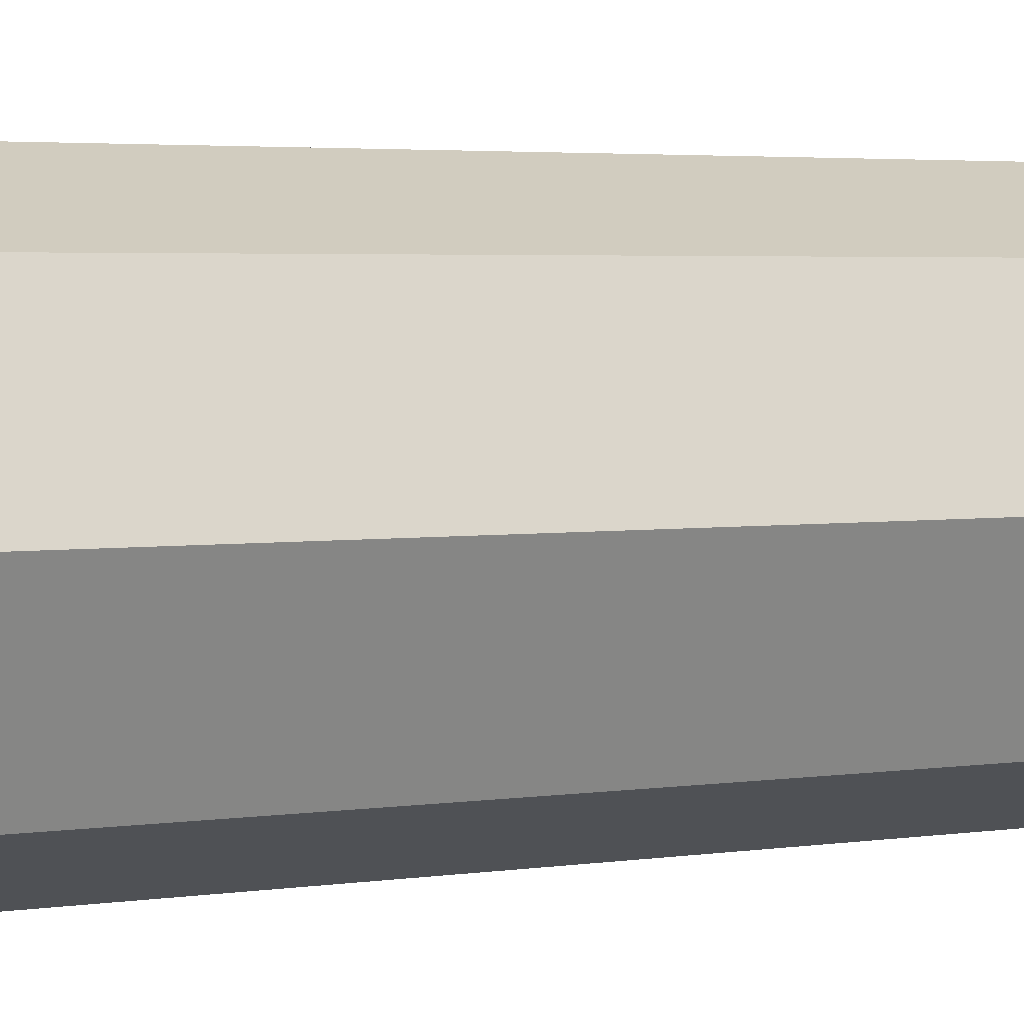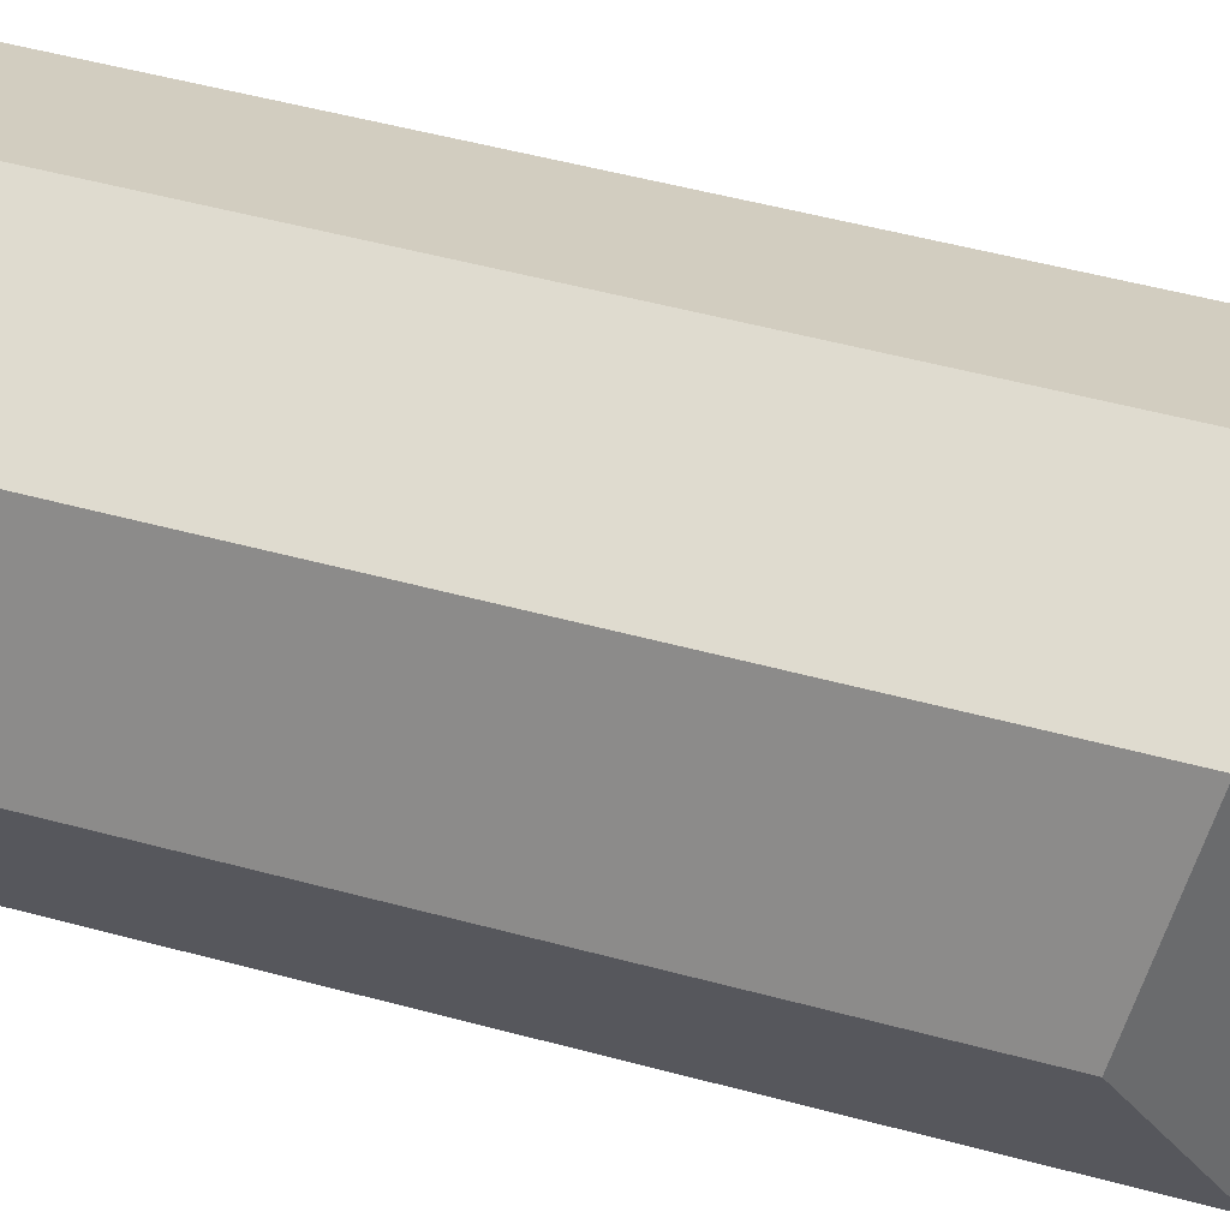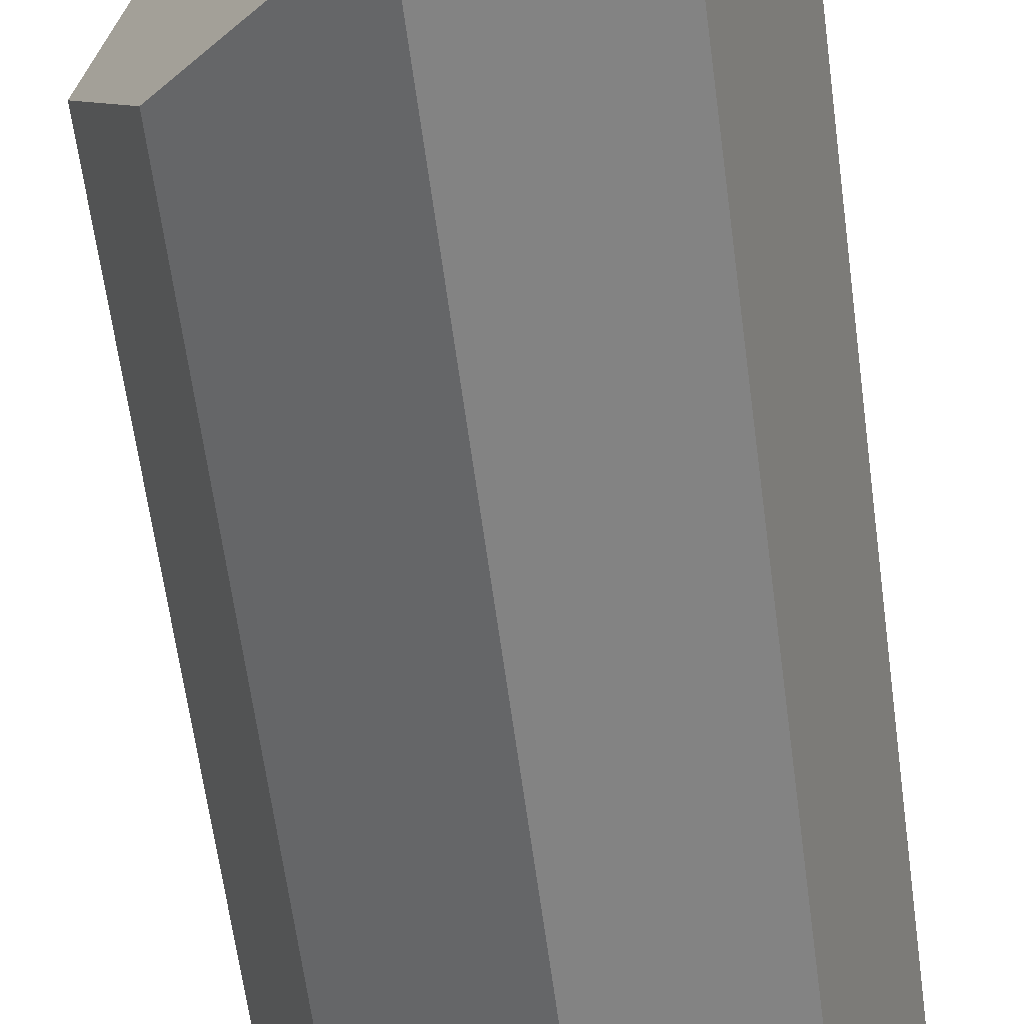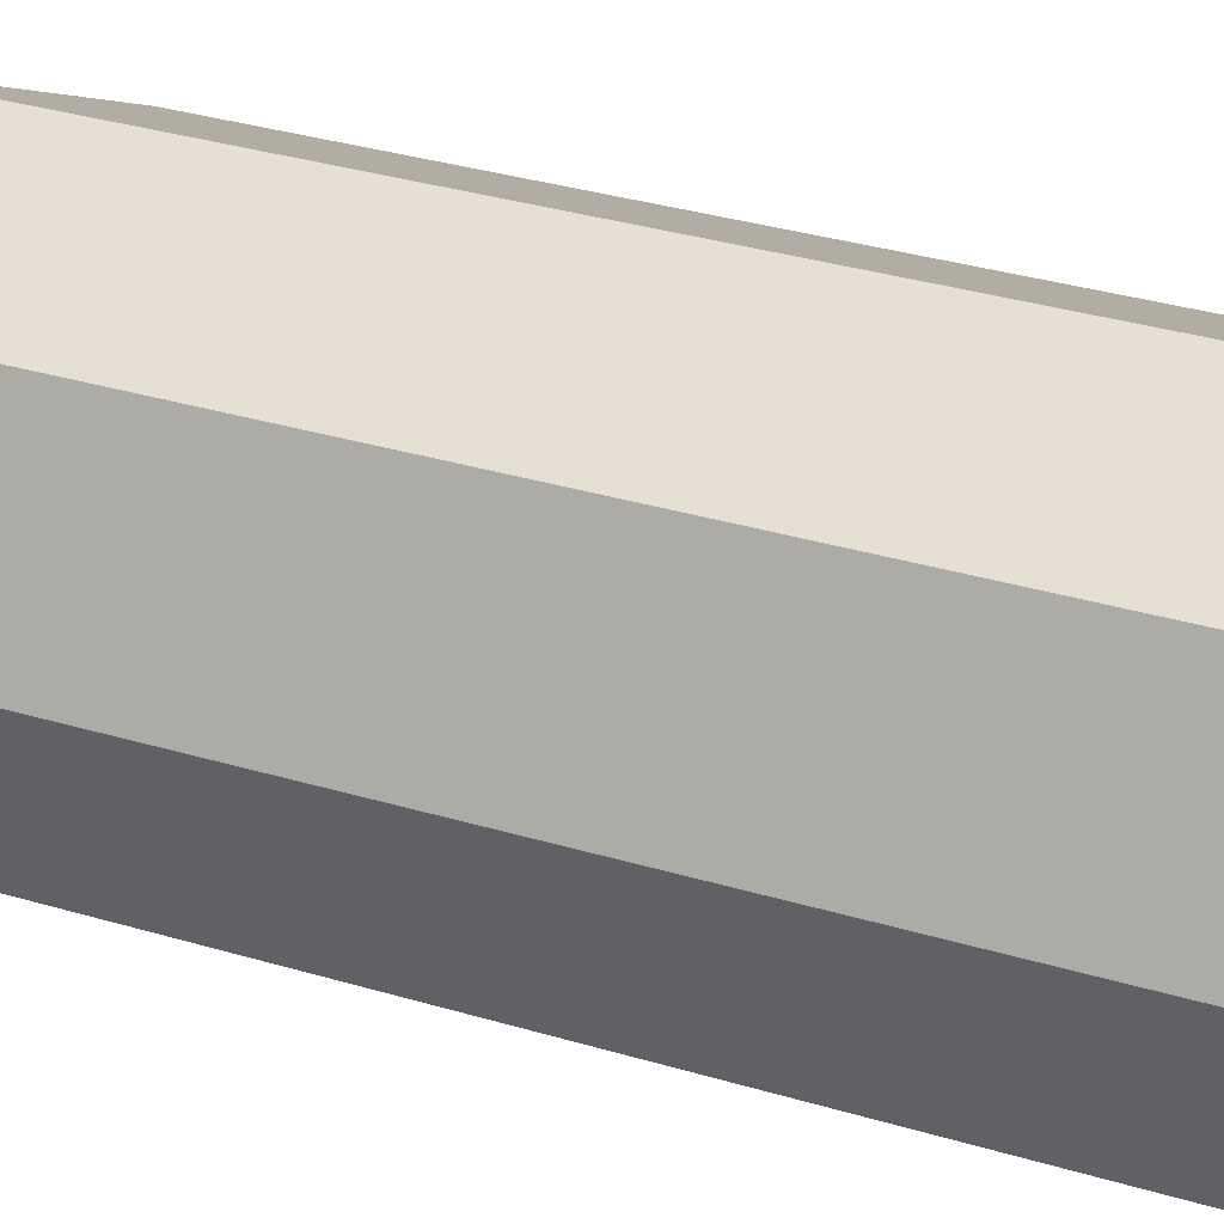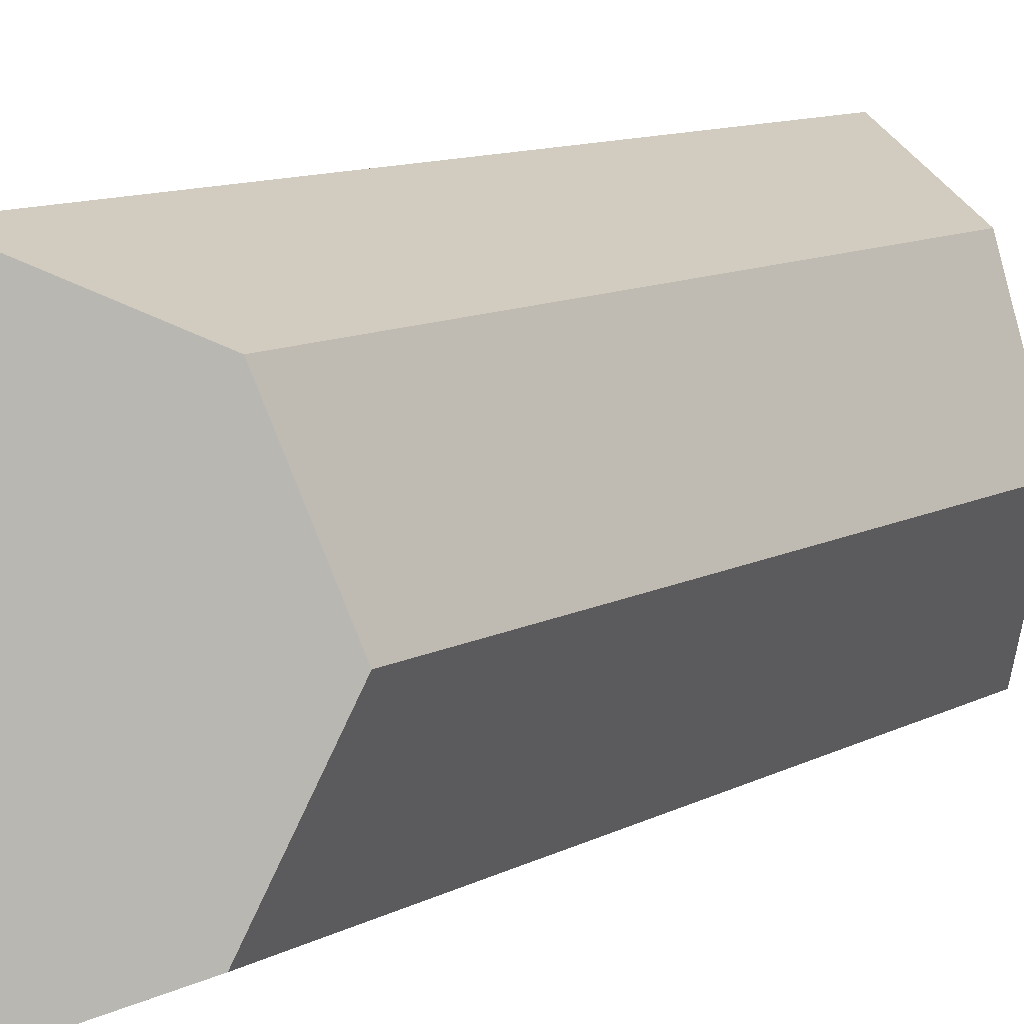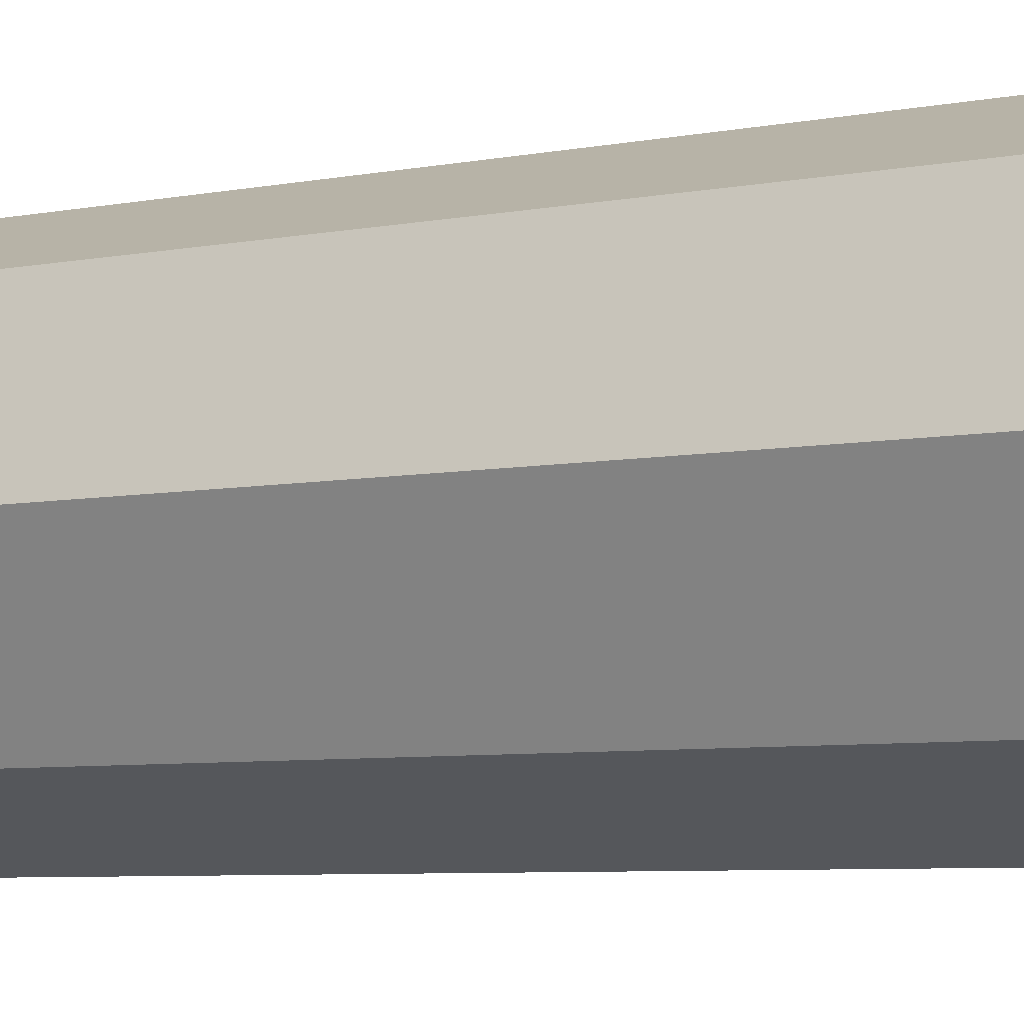
<metadata>
{"format":"obj","ext":"obj","renderer":"f3d","projection":"perspective","resolution":1024,"background":"white","views":[{"elev":2.7,"azim":56.6,"up":"+Z"},{"elev":45.5,"azim":-72.1,"up":"+Z"},{"elev":-57.7,"azim":7.2,"up":"+Z"},{"elev":28.6,"azim":115.3,"up":"+Z"},{"elev":8.4,"azim":-148.6,"up":"+Z"},{"elev":-5.2,"azim":125.9,"up":"+Z"}]}
</metadata>
<code>
g default
v -10.3 6.2 -0.729
v -11.03 5.928 -1.031
v -11.76 5.619 -0.729
v -12.06 5.455 0
v -11.76 5.531 0.729
v -11.03 5.802 1.031
v -10.3 6.111 0.729
v -10 6.275 0
v -10.3 0.1672 -0.729
v -11.03 0.7269 -1.031
v -11.76 1.351 -0.729
v -12.06 1.674 0
v -11.76 1.507 0.729
v -11.03 0.9475 1.031
v -10.3 0.3232 0.729
v -10 0 0
g pCylinder6
f 14 15 7 6
f 13 14 6 5
f 12 13 5 4
f 11 12 4 3
f 10 11 3 2
f 9 10 2 1
f 16 9 1 8
f 15 16 8 7
f 4 8 1
f 16 12 9
f 6 4 5
f 6 7 4
f 4 7 8
f 4 1 2
f 4 2 3
f 10 12 11
f 9 12 10
f 15 12 16
f 14 12 15
f 14 13 12

</code>
